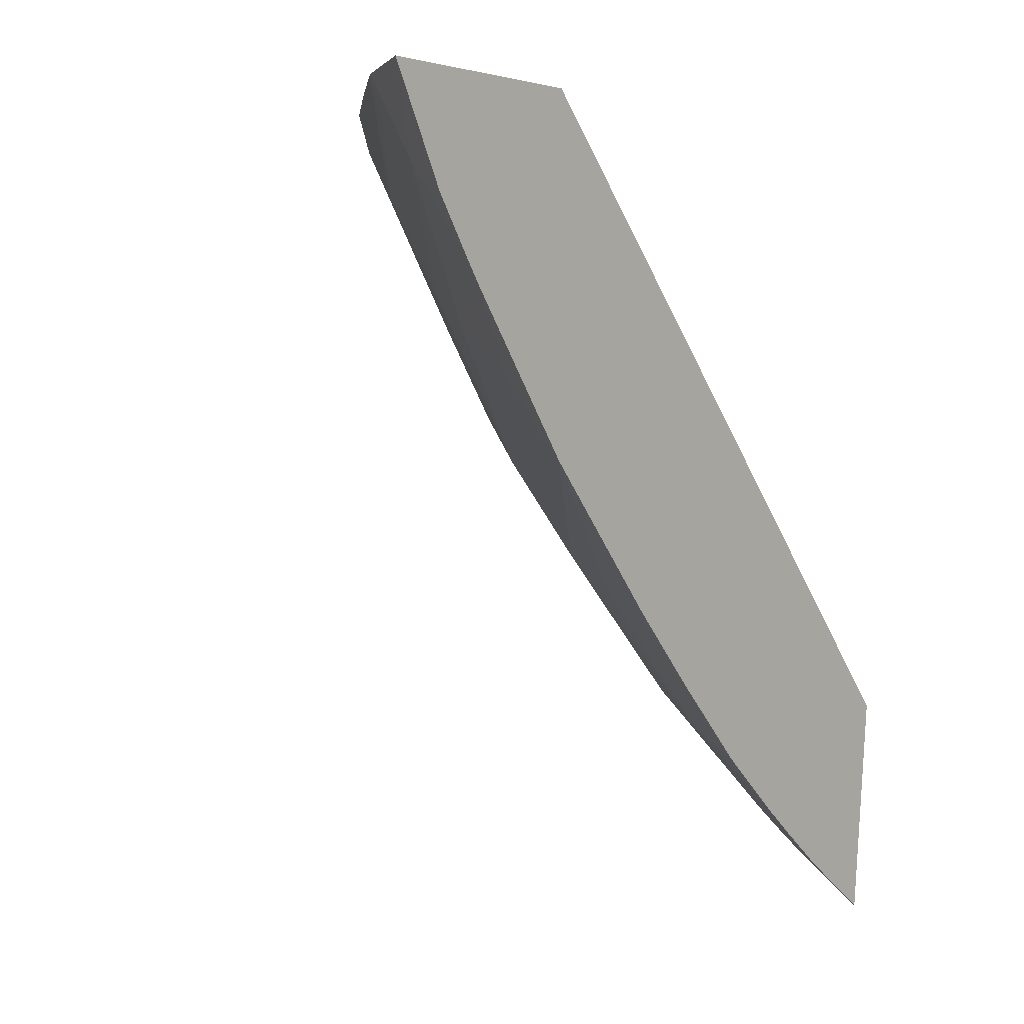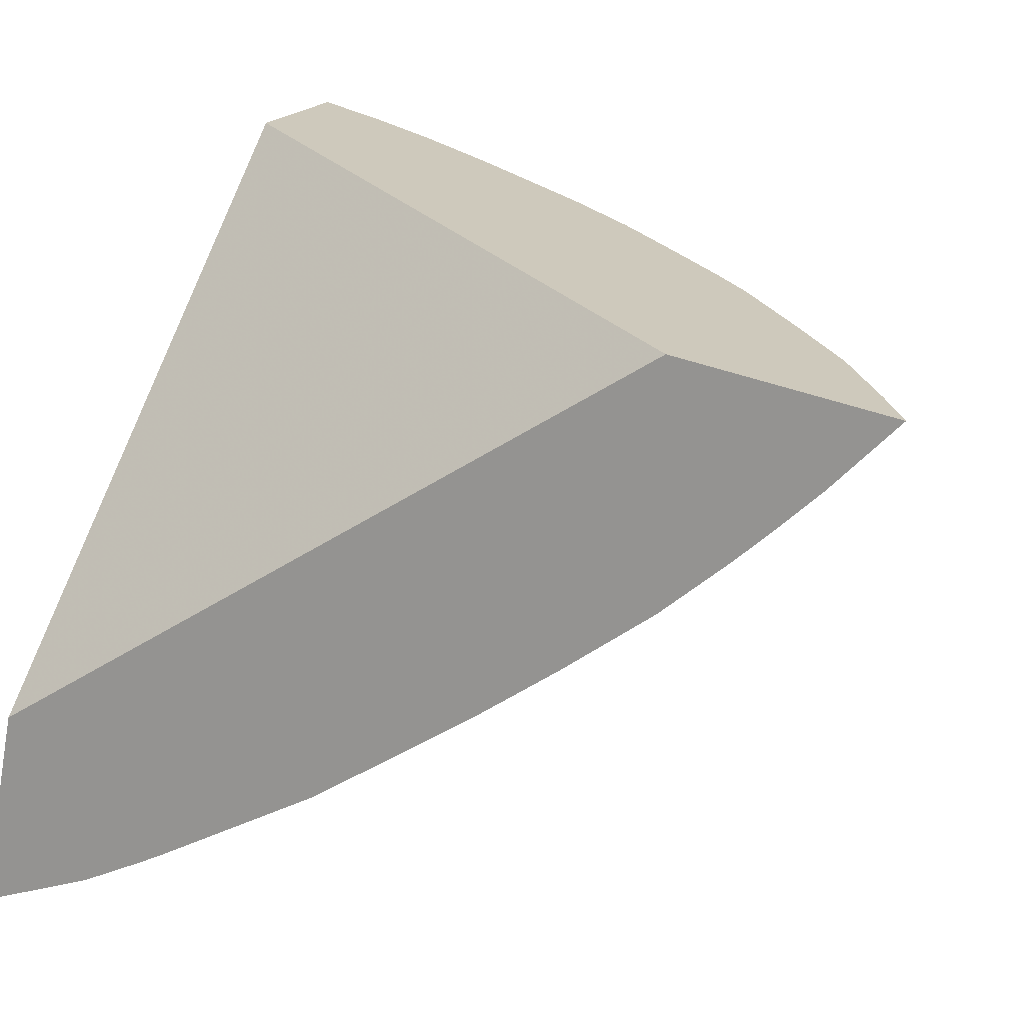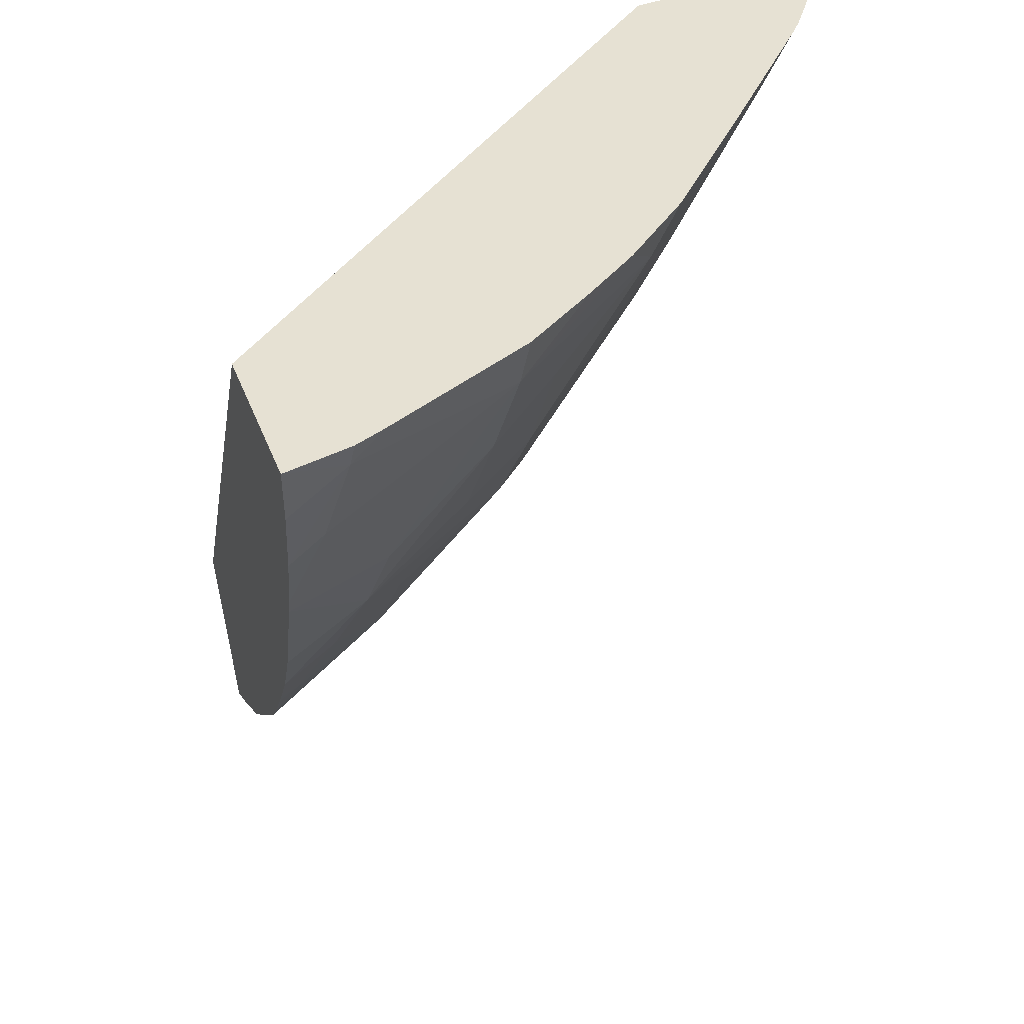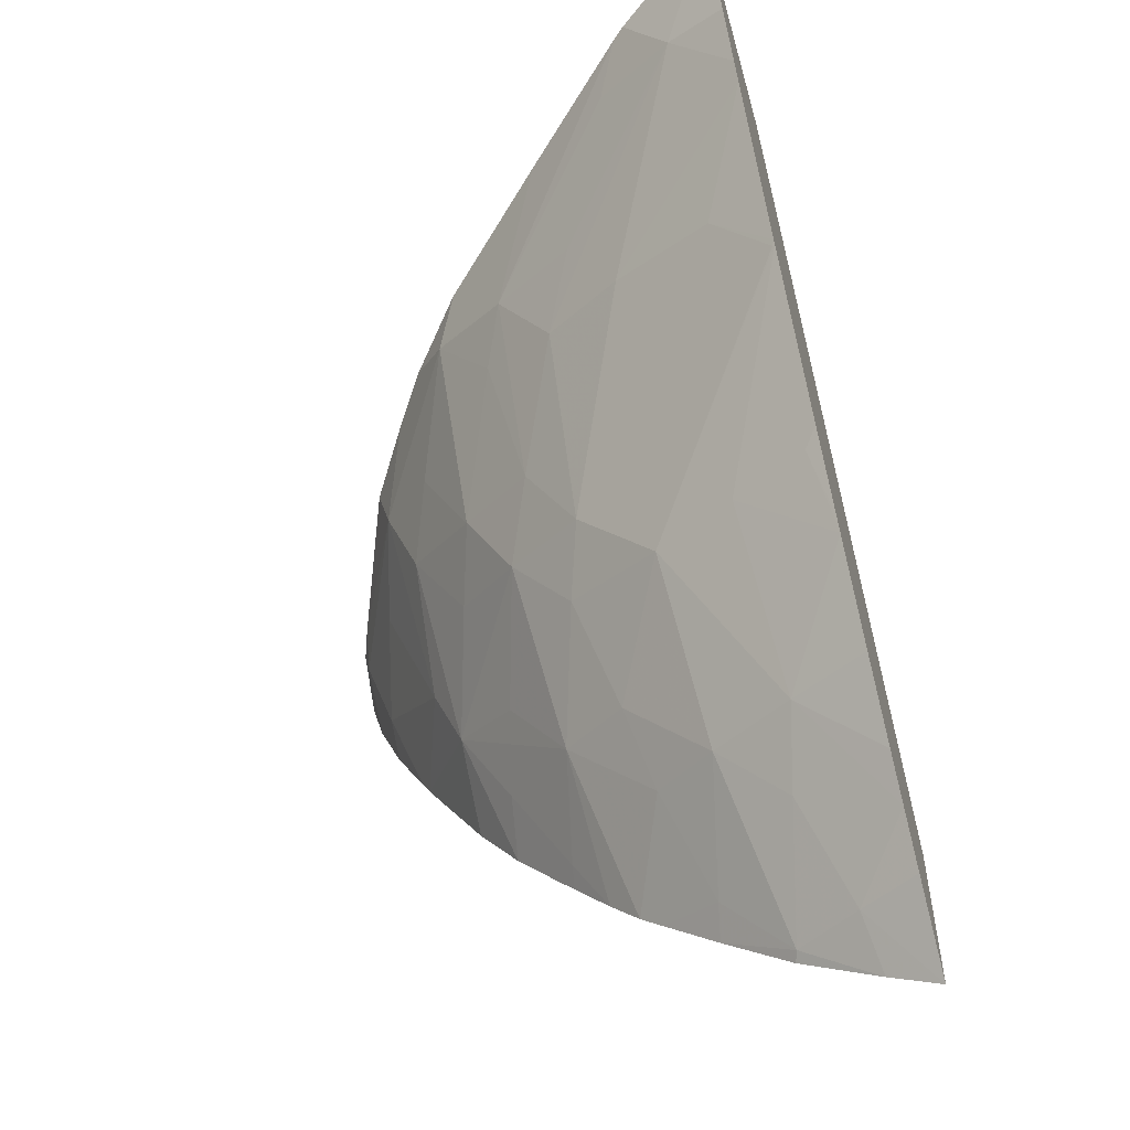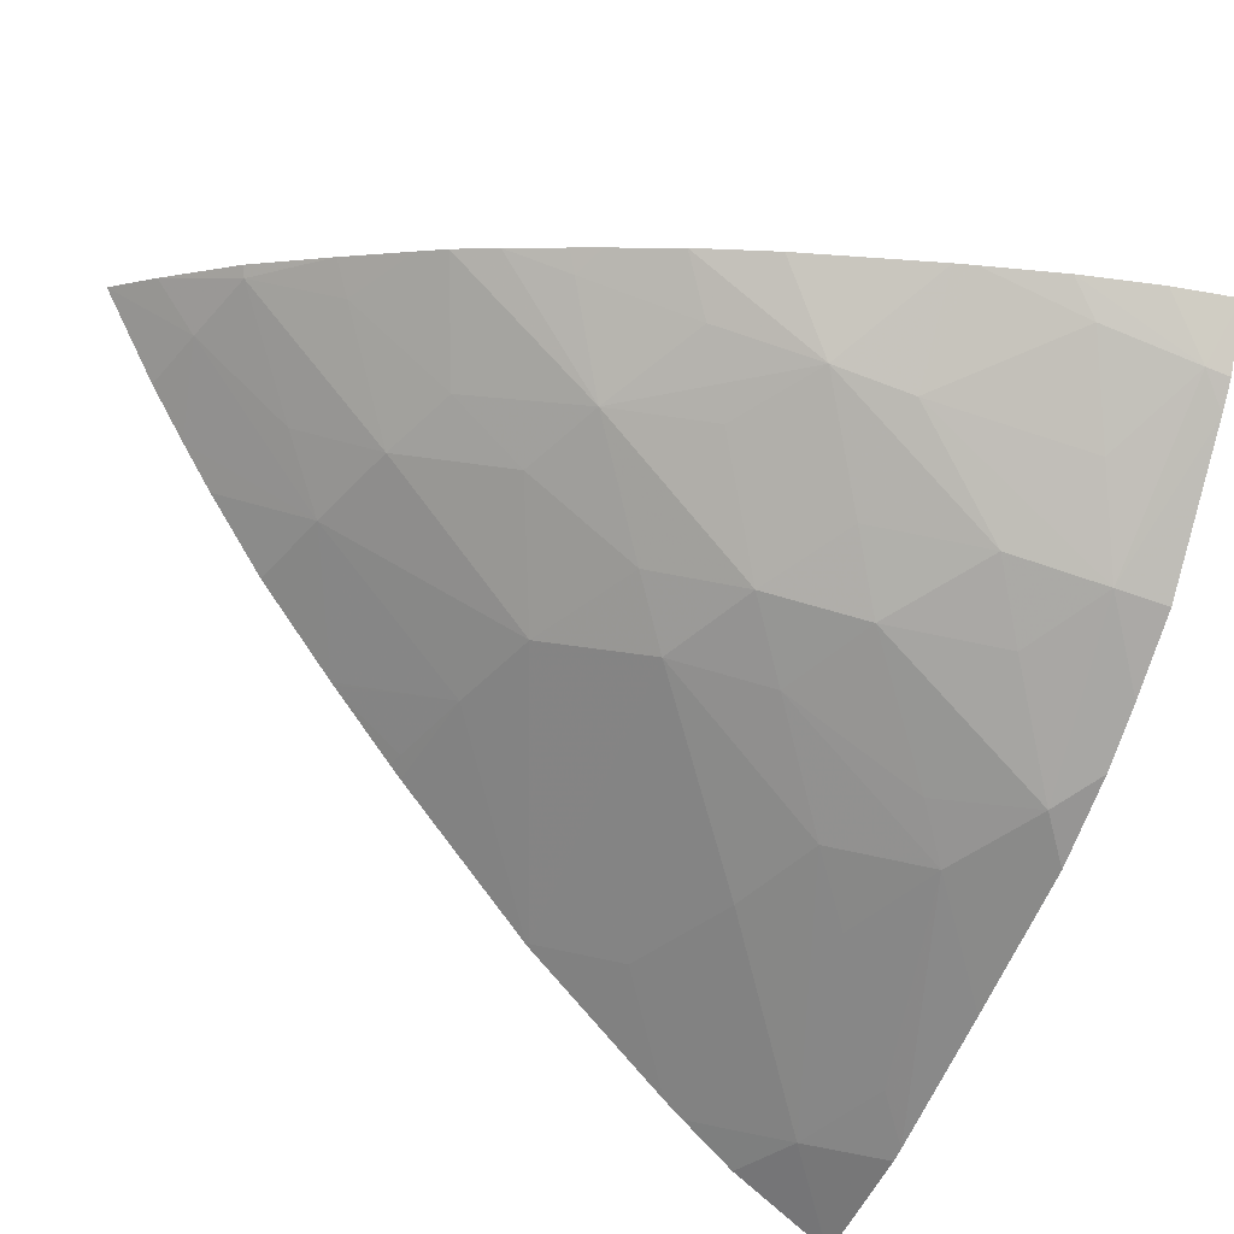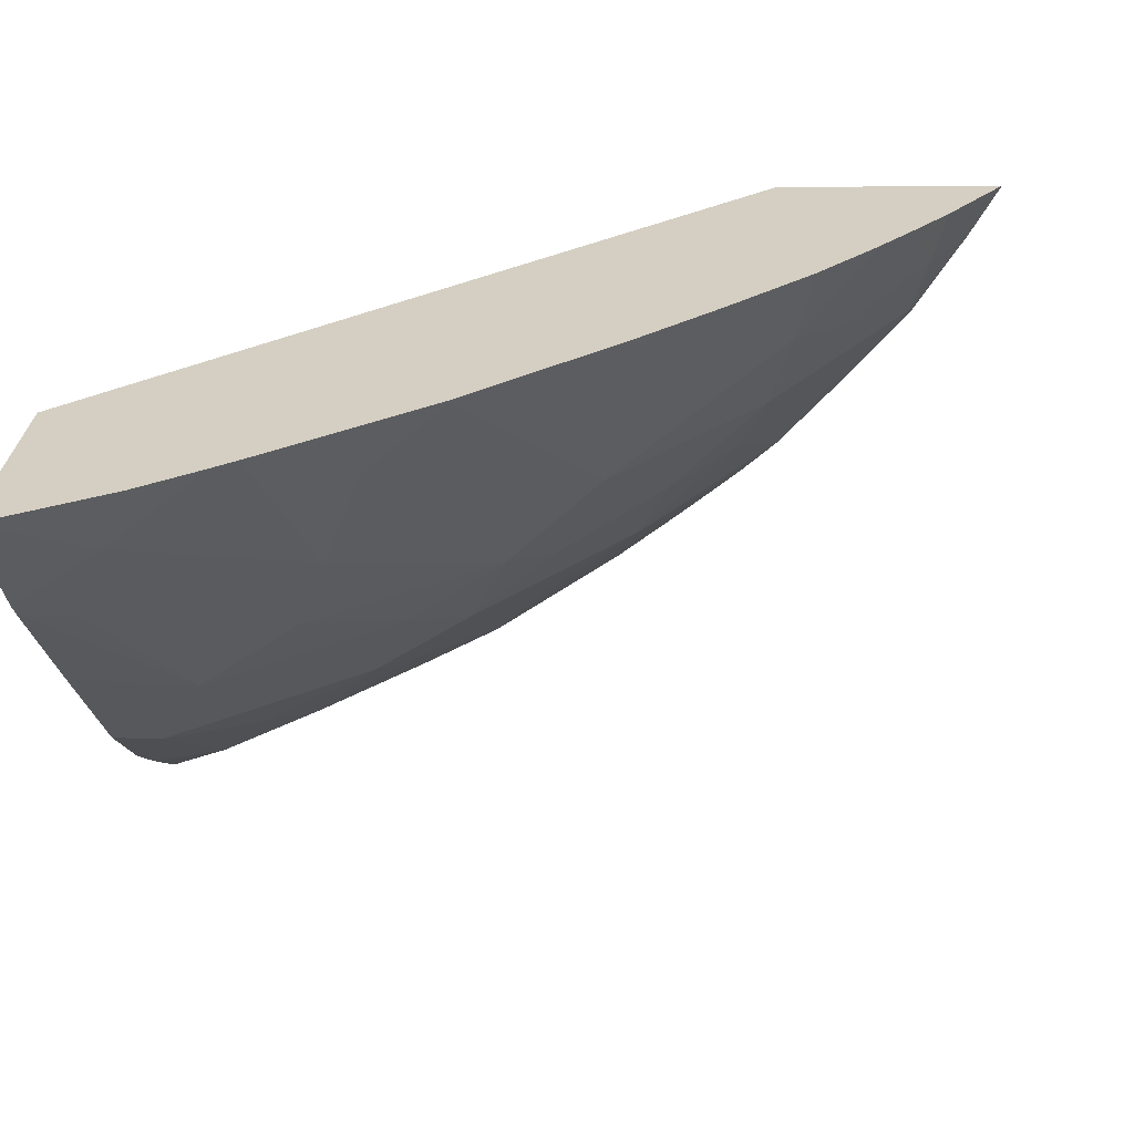
<metadata>
{"format":"obj","ext":"obj","renderer":"f3d","projection":"perspective","resolution":1024,"background":"white","views":[{"elev":5.0,"azim":-120.1,"up":"+Y"},{"elev":36.3,"azim":-68.3,"up":"+Z"},{"elev":40.4,"azim":88.5,"up":"+Y"},{"elev":-62.5,"azim":-146.4,"up":"+Y"},{"elev":-34.4,"azim":62.7,"up":"+Z"},{"elev":-46.0,"azim":-87.0,"up":"+Z"}]}
</metadata>
<code>
v -0.02485 0.0185 0.04607
v -0.02507 0.01853 0.04565
v -0.02593 0.01849 0.04641
v -0.02496 0.01807 0.04607
v -0.02509 0.01837 0.04568
v -0.0252 0.01855 0.04548
v -0.02986 0.0187 0.04371
v -0.02873 0.01443 0.04702
v -0.02514 0.01755 0.04609
v -0.02522 0.01773 0.04586
v -0.02561 0.01799 0.04525
v -0.026 0.01826 0.04467
v -0.02593 0.01861 0.04461
v -0.0303 0.0188 0.04233
v -0.02874 0.01295 0.04692
v -0.02537 0.01704 0.04613
v -0.0259 0.01694 0.04551
v -0.02706 0.01844 0.0438
v -0.02675 0.01866 0.04394
v -0.02639 0.01864 0.04423
v -0.02617 0.01762 0.04483
v -0.02651 0.01792 0.04443
v -0.02944 0.01877 0.04261
v -0.02971 0.01824 0.04273
v -0.0303 0.01878 0.04234
v -0.02891 0.01335 0.04643
v -0.02846 0.01344 0.04651
v -0.02842 0.01316 0.04683
v -0.02542 0.01691 0.04614
v -0.02604 0.01644 0.04567
v -0.02682 0.01716 0.04457
v -0.02743 0.01783 0.04391
v -0.0277 0.0181 0.04363
v -0.02834 0.01873 0.04311
v -0.02731 0.01869 0.04359
v -0.02651 0.01688 0.045
v -0.02934 0.01877 0.04265
v -0.02907 0.0185 0.04288
v -0.02839 0.01783 0.04348
v -0.02803 0.01746 0.0438
v -0.02867 0.01723 0.04366
v -0.03006 0.01749 0.04301
v -0.03009 0.01764 0.04292
v -0.03018 0.01804 0.04268
v -0.02901 0.01361 0.04613
v -0.02864 0.01438 0.04556
v -0.02838 0.01406 0.04597
v -0.02796 0.01356 0.04663
v -0.02791 0.01353 0.0467
v -0.02585 0.01606 0.04621
v -0.02613 0.01558 0.04627
v -0.02631 0.0158 0.04592
v -0.02695 0.01543 0.04563
v -0.02659 0.01606 0.04548
v -0.02708 0.01652 0.04477
v -0.02744 0.01688 0.04439
v -0.02772 0.01625 0.04459
v -0.0298 0.0164 0.04373
v -0.02946 0.01692 0.04355
v -0.02995 0.01697 0.04335
v -0.02909 0.01384 0.04588
v -0.028 0.01455 0.0457
v -0.02923 0.01426 0.04546
v -0.0294 0.01482 0.04497
v -0.02884 0.01545 0.04469
v -0.02819 0.0156 0.0448
v -0.02758 0.01408 0.04639
v -0.02747 0.01395 0.04658
v -0.02642 0.01519 0.04633
v -0.0266 0.01509 0.04623
v -0.02744 0.01595 0.04496
v -0.02677 0.0147 0.04641
v -0.02697 0.01446 0.04646
v -0.0275 0.01474 0.04586
v -0.0275 0.01522 0.04546
v -0.02982 0.01639 0.04372
v -0.02983 0.01642 0.0437
v -0.0294 0.01484 0.04495
v -0.02955 0.01538 0.04451
v -0.02942 0.01532 0.04459
v -0.02711 0.01431 0.0465
v -0.02653 0.01503 0.04636
v -0.02942 0.01491 0.0449
v -0.02953 0.0153 0.04458
f 1 2 6
f 1 6 13
f 1 13 20
f 1 20 19
f 1 19 35
f 1 35 34
f 1 34 37
f 1 37 23
f 1 23 14
f 1 14 7
f 1 7 3
f 1 3 8
f 1 8 15
f 1 15 28
f 1 28 49
f 1 49 68
f 1 68 81
f 1 81 73
f 1 73 72
f 1 72 82
f 1 82 69
f 1 69 51
f 1 51 50
f 1 50 29
f 1 29 16
f 1 16 9
f 1 9 4
f 1 4 5
f 1 5 2
f 2 5 6
f 3 7 8
f 4 9 5
f 5 9 10
f 5 10 11
f 5 11 12
f 5 12 6
f 6 12 13
f 7 14 25
f 7 25 44
f 7 44 43
f 7 43 42
f 7 42 60
f 7 60 77
f 7 77 76
f 7 76 79
f 7 79 84
f 7 84 83
f 7 83 78
f 7 78 64
f 7 64 63
f 7 63 61
f 7 61 45
f 7 45 26
f 7 26 15
f 7 15 8
f 9 16 10
f 10 16 17
f 10 17 11
f 11 17 12
f 12 18 19
f 12 19 20
f 12 20 13
f 12 17 21
f 12 21 22
f 12 22 18
f 14 23 24
f 14 24 25
f 15 26 27
f 15 27 28
f 16 29 17
f 17 29 30
f 17 30 21
f 18 22 31
f 18 31 32
f 18 32 33
f 18 33 34
f 18 34 35
f 18 35 19
f 21 30 36
f 21 36 31
f 21 31 22
f 23 37 24
f 24 38 33
f 24 33 39
f 24 39 40
f 24 40 41
f 24 41 42
f 24 42 43
f 24 43 44
f 24 44 25
f 24 37 38
f 26 45 27
f 27 45 46
f 27 46 47
f 27 47 48
f 27 48 28
f 28 48 49
f 29 50 30
f 30 50 51
f 30 51 52
f 30 52 53
f 30 53 54
f 30 54 55
f 30 55 36
f 31 36 55
f 31 55 56
f 31 56 32
f 32 56 33
f 33 38 37
f 33 37 34
f 33 56 40
f 33 40 39
f 40 56 57
f 40 57 41
f 41 57 58
f 41 58 59
f 41 59 42
f 42 59 60
f 45 61 46
f 46 62 47
f 46 61 63
f 46 63 64
f 46 64 65
f 46 65 66
f 46 66 62
f 47 62 48
f 48 62 67
f 48 67 68
f 48 68 49
f 51 69 52
f 52 69 70
f 52 70 53
f 53 71 55
f 53 55 54
f 53 70 72
f 53 72 73
f 53 73 74
f 53 74 75
f 53 75 71
f 55 71 57
f 55 57 56
f 57 71 66
f 57 66 58
f 58 66 76
f 58 76 77
f 58 77 59
f 59 77 60
f 62 75 74
f 62 74 67
f 62 66 75
f 64 78 65
f 65 79 76
f 65 76 66
f 65 78 80
f 65 80 79
f 66 71 75
f 67 74 73
f 67 73 81
f 67 81 68
f 69 82 70
f 70 82 72
f 78 83 80
f 79 80 84
f 80 83 84

</code>
